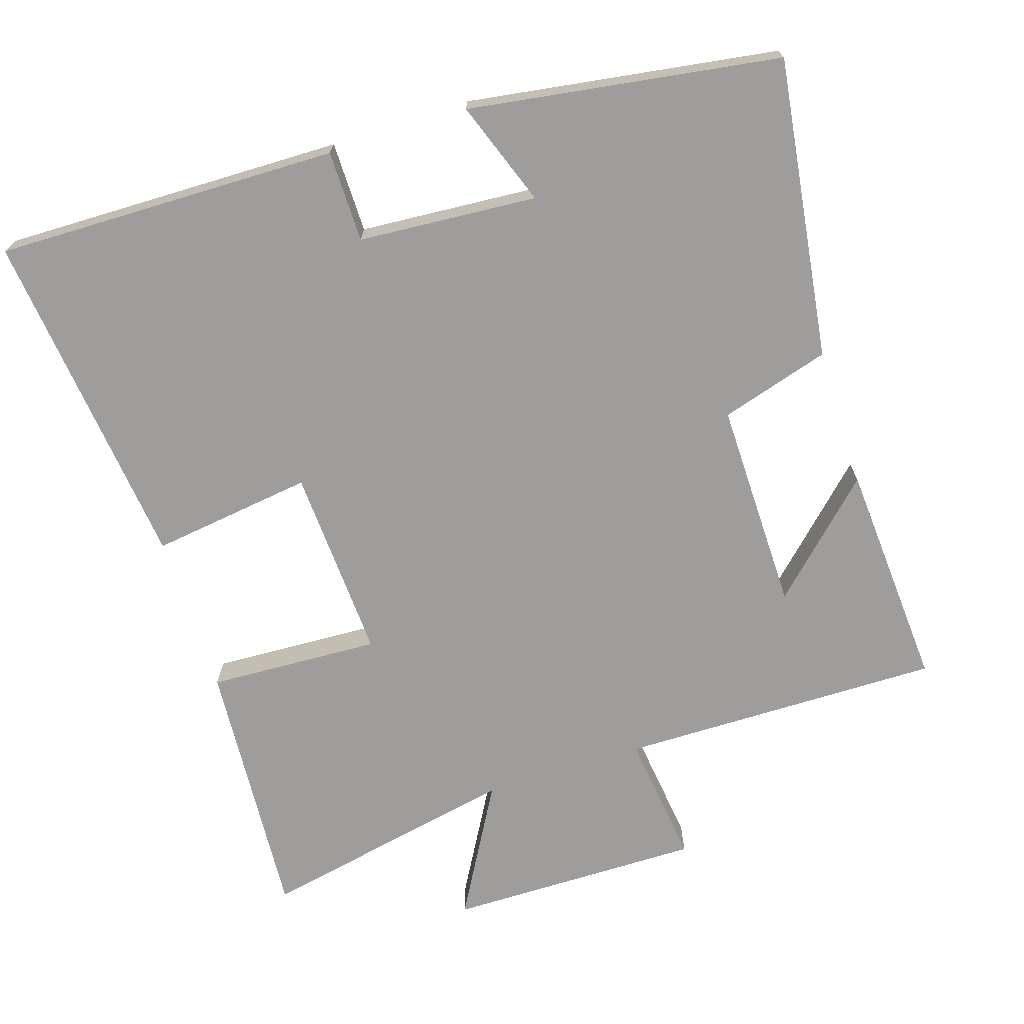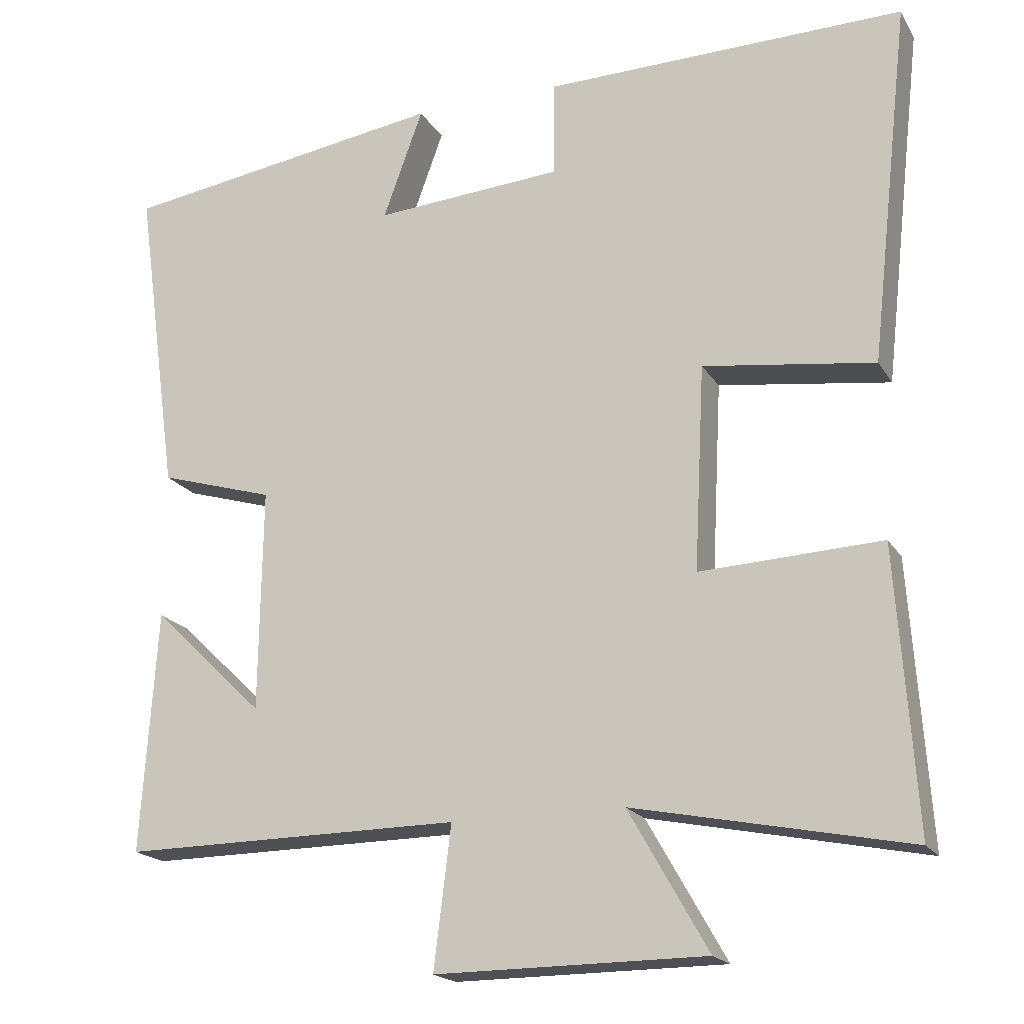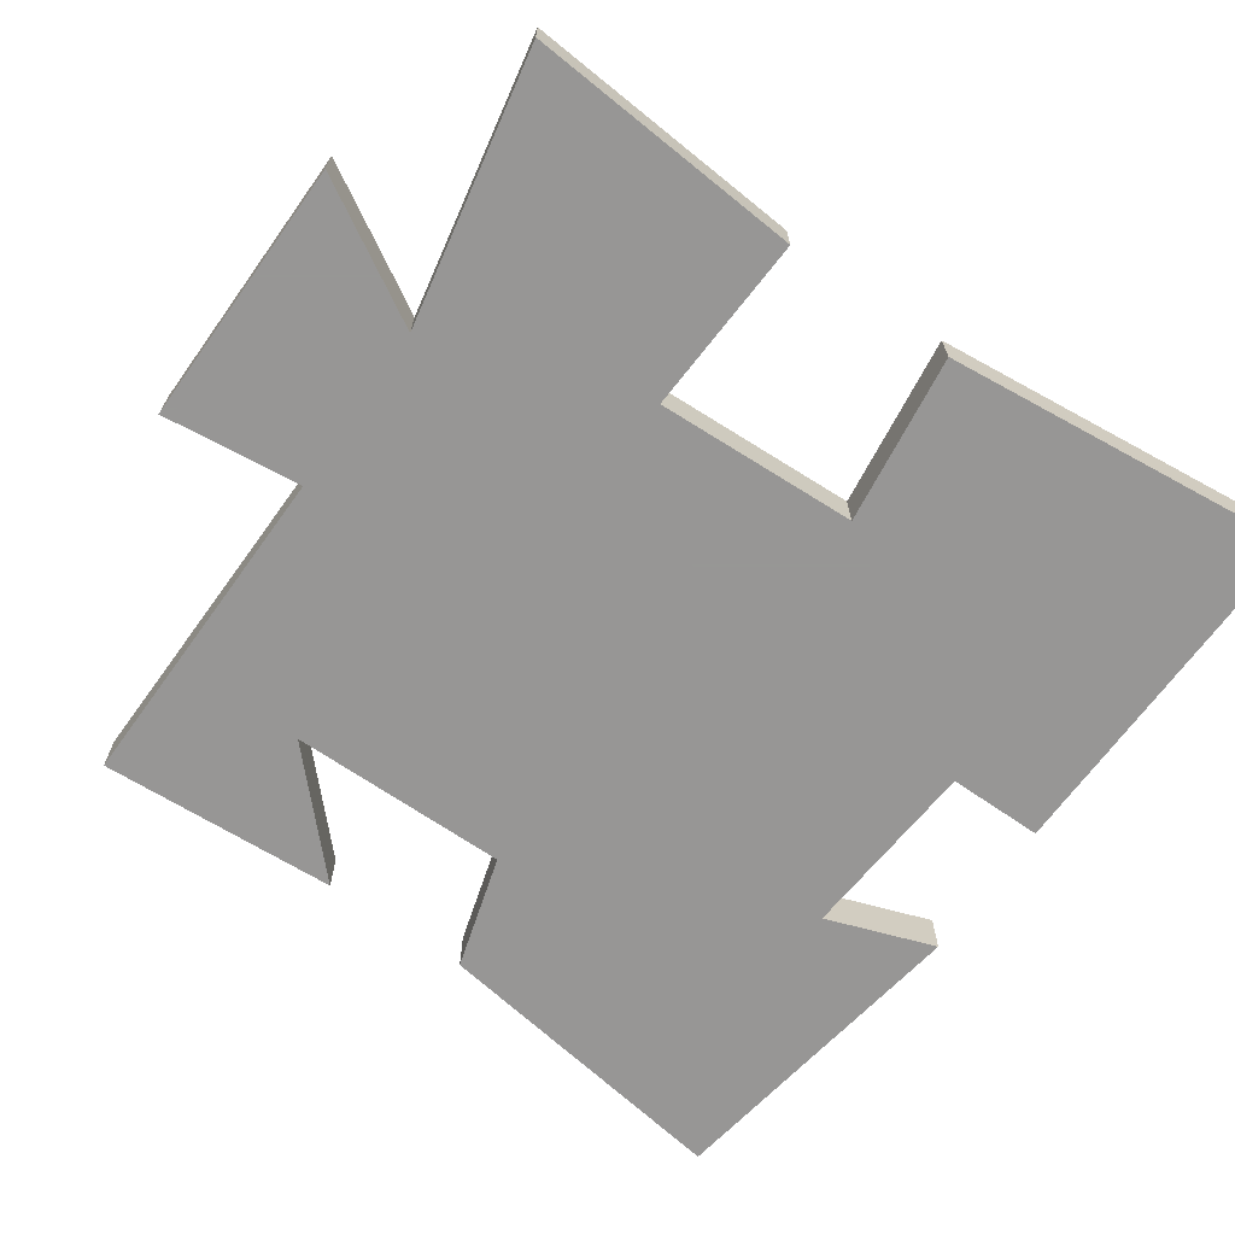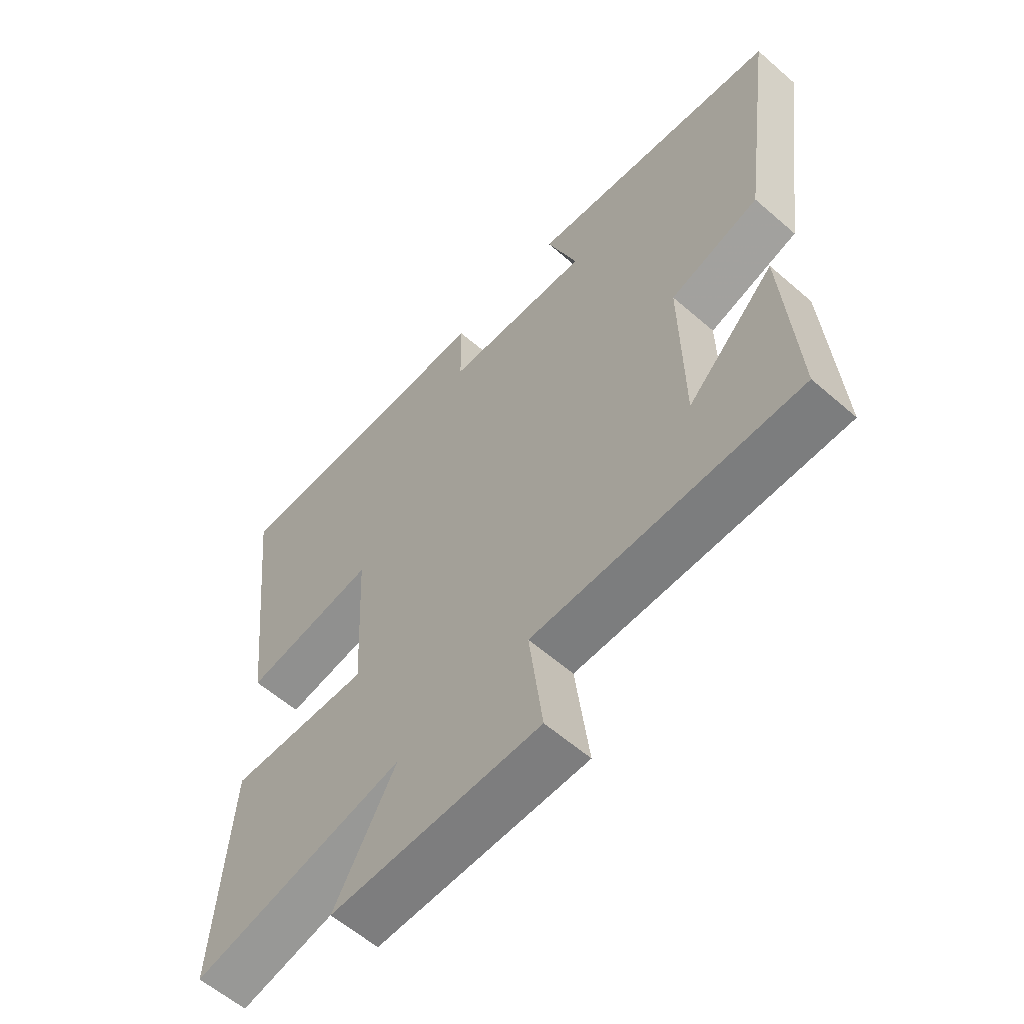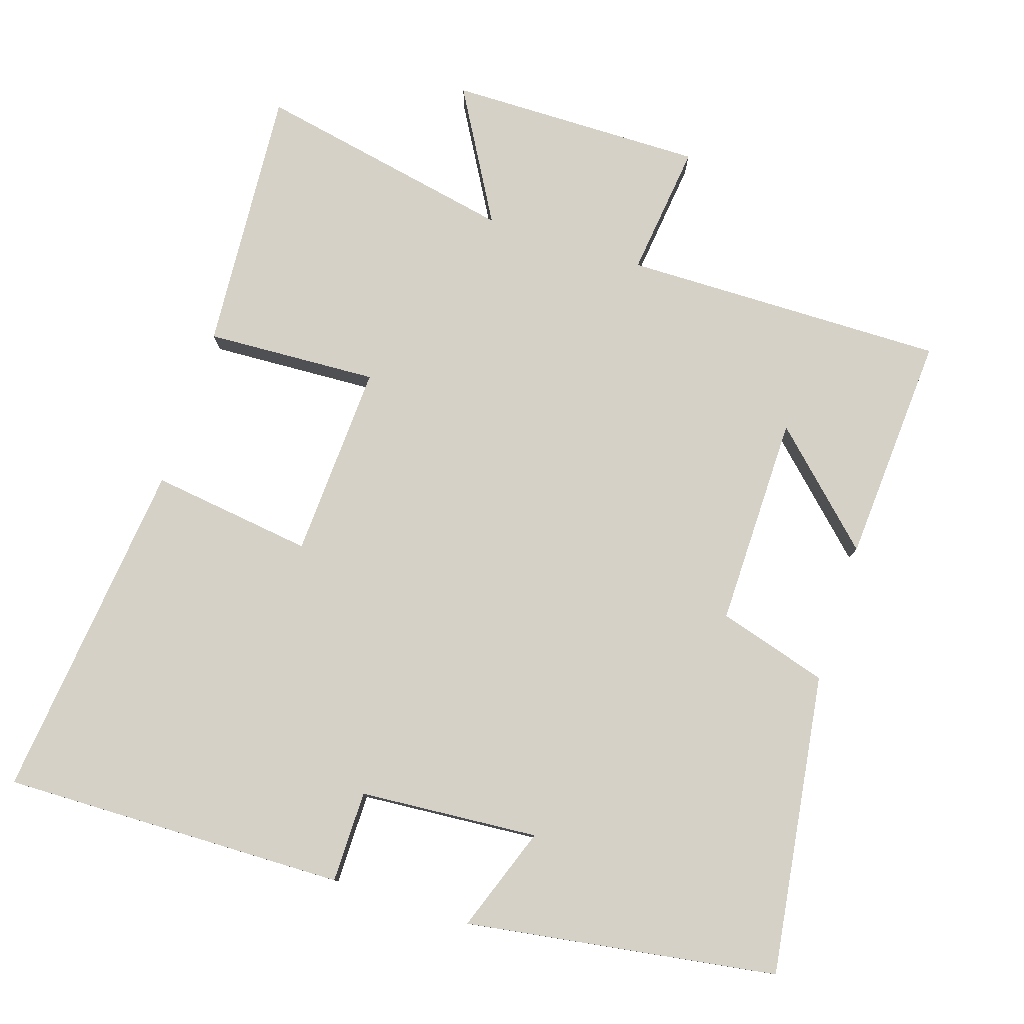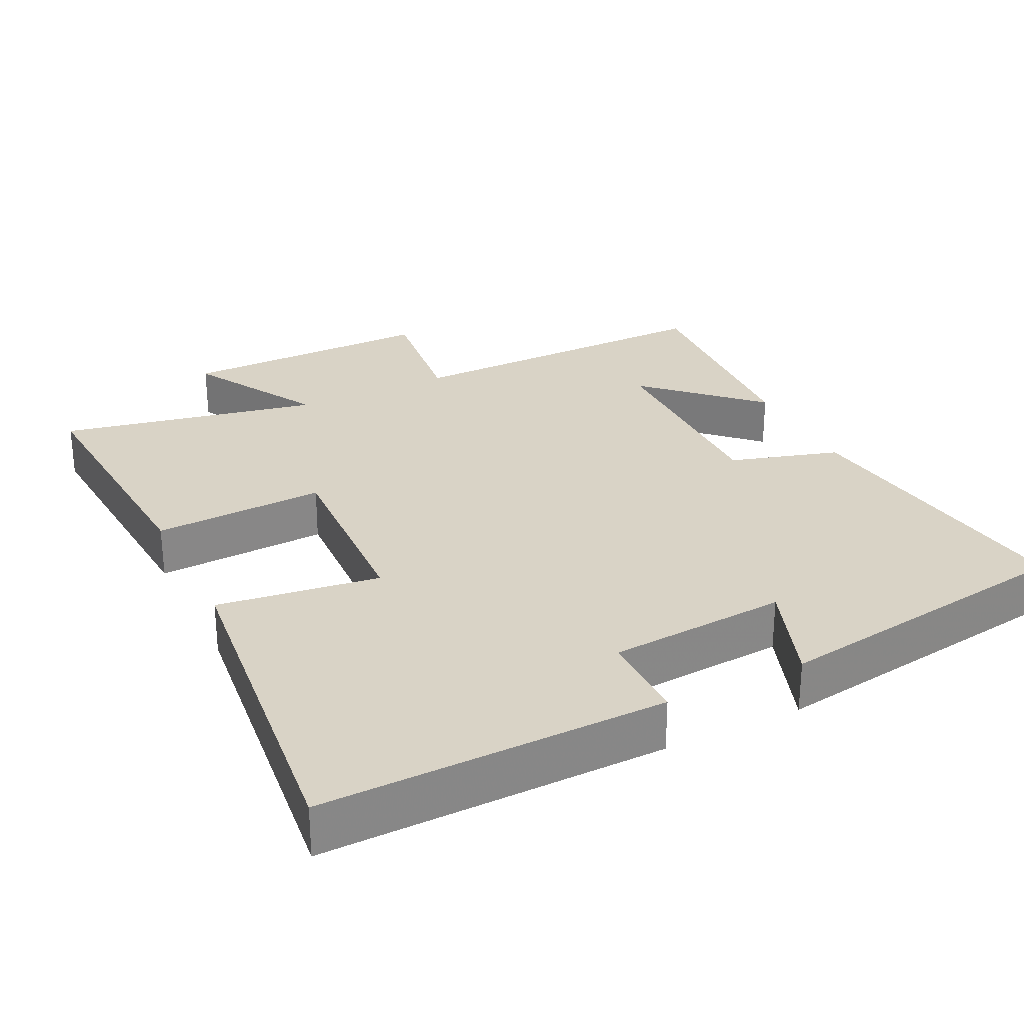
<metadata>
{"format":"obj","ext":"obj","renderer":"f3d","projection":"perspective","resolution":1024,"background":"white","views":[{"elev":-70.5,"azim":17.7,"up":"+Y"},{"elev":-19.0,"azim":-157.6,"up":"+Z"},{"elev":-68.0,"azim":-125.3,"up":"+Y"},{"elev":-59.4,"azim":48.2,"up":"+Z"},{"elev":78.7,"azim":17.7,"up":"+Y"},{"elev":28.3,"azim":-26.3,"up":"+Y"}]}
</metadata>
<code>
v -0.525 0.07 -0.574
v -0.5 0.07 -0.202
v -0.259 0.07 -0.213
v -0.273 0.07 0.059
v -0.5 0.07 0.028
v -0.554 0.07 0.508
v -0.074 0.07 0.5
v -0.073 0.07 0.372
v 0.177 0.07 0.354
v 0.124 0.07 0.5
v 0.558 0.07 0.435
v 0.5 0.07 0.015
v 0.347 0.07 -0.031
v 0.351 0.07 -0.327
v 0.5 0.07 -0.183
v 0.521 0.07 -0.504
v 0.069 0.07 -0.5
v 0.092 0.07 -0.687
v -0.266 0.07 -0.685
v -0.161 0.07 -0.5
v -0.525 0 -0.574
v -0.5 0 -0.202
v -0.259 0 -0.213
v -0.273 0 0.059
v -0.5 0 0.028
v -0.554 0 0.508
v -0.074 0 0.5
v -0.073 0 0.372
v 0.177 0 0.354
v 0.124 0 0.5
v 0.558 0 0.435
v 0.5 0 0.015
v 0.347 0 -0.031
v 0.351 0 -0.327
v 0.5 0 -0.183
v 0.521 0 -0.504
v 0.069 0 -0.5
v 0.092 0 -0.687
v -0.266 0 -0.685
v -0.161 0 -0.5
f 17 18 19 20
f 14 15 16
f 14 16 17
f 13 14 17 20
f 11 12 13
f 10 11 13
f 9 10 13
f 8 9 13 20
f 6 7 8
f 5 6 8
f 4 5 8
f 3 4 8 20
f 1 2 3 20
f 40 39 38 37
f 36 35 34
f 37 36 34
f 40 37 34 33
f 33 32 31
f 33 31 30
f 33 30 29
f 40 33 29 28
f 28 27 26
f 28 26 25
f 28 25 24
f 40 28 24 23
f 40 23 22 21
f 1 21 22 2
f 2 22 23 3
f 3 23 24 4
f 4 24 25 5
f 5 25 26 6
f 6 26 27 7
f 7 27 28 8
f 8 28 29 9
f 9 29 30 10
f 10 30 31 11
f 11 31 32 12
f 12 32 33 13
f 13 33 34 14
f 14 34 35 15
f 15 35 36 16
f 16 36 37 17
f 17 37 38 18
f 18 38 39 19
f 19 39 40 20
f 20 40 21 1

</code>
